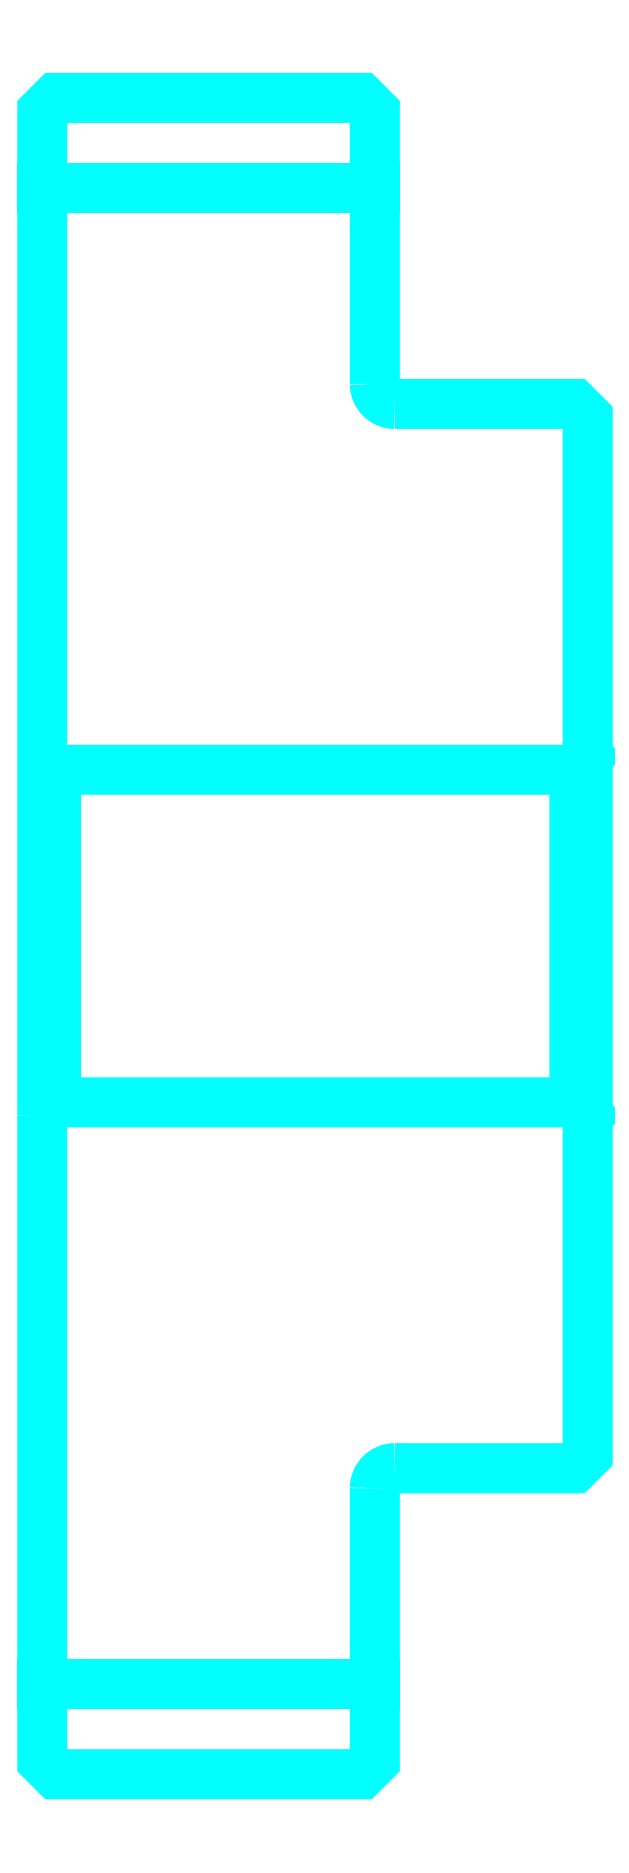
<metadata>
{"format":"dxf","ext":"dxf","renderer":"ezdxf+matplotlib","layout":"modelspace","background":"white","min_lineweight":24,"dpi":150}
</metadata>
<code>
0
SECTION
2
ENTITIES
0
LINE
8
0
10
213.1
20
270.6
30
0
11
238.1
21
270.6
31
0
0
LINE
8
0
10
213.1
20
158.1
30
0
11
238.1
21
158.1
31
0
0
LINE
8
0
10
253.1
20
201.9
30
0
11
254.1
21
200.9
31
0
0
LINE
8
0
10
253.1
20
226.9
30
0
11
254.1
21
227.9
31
0
0
LINE
8
0
10
214.1
20
226.9
30
0
11
214.1
21
201.9
31
0
0
POLYLINE
8
0
66
1
10
0
20
0
30
0
70
2
0
VERTEX
8
0
10
213.1
20
200.9
30
0
70
0
0
VERTEX
8
0
10
214.1
20
201.9
30
0
70
0
0
VERTEX
8
0
10
253.1
20
201.9
30
0
70
0
0
VERTEX
8
0
10
253.1
20
226.9
30
0
70
0
0
VERTEX
8
0
10
214.1
20
226.9
30
0
70
0
0
VERTEX
8
0
10
213.1
20
227.9
30
0
70
0
0
SEQEND
8
0
0
ARC
8
0
10
239.6
20
255.9
30
0
40
1.5
50
180
51
270
0
ARC
8
0
10
239.6
20
172.9
30
0
40
1.5
50
90
51
180
0
POLYLINE
8
0
66
1
10
0
20
0
30
0
70
2
0
VERTEX
8
0
10
213.1
20
200.9
30
0
70
0
0
VERTEX
8
0
10
213.1
20
152.4
30
0
70
0
0
VERTEX
8
0
10
214.1
20
151.4
30
0
70
0
0
VERTEX
8
0
10
237.1
20
151.4
30
0
70
0
0
VERTEX
8
0
10
238.1
20
152.4
30
0
70
0
0
VERTEX
8
0
10
238.1
20
172.9
30
0
70
0
0
SEQEND
8
0
0
POLYLINE
8
0
66
1
10
0
20
0
30
0
70
2
0
VERTEX
8
0
10
239.6
20
174.4
30
0
70
0
0
VERTEX
8
0
10
253.1
20
174.4
30
0
70
0
0
VERTEX
8
0
10
254.1
20
175.4
30
0
70
0
0
VERTEX
8
0
10
254.1
20
253.4
30
0
70
0
0
VERTEX
8
0
10
253.1
20
254.4
30
0
70
0
0
VERTEX
8
0
10
239.6
20
254.4
30
0
70
0
0
SEQEND
8
0
0
POLYLINE
8
0
66
1
10
0
20
0
30
0
70
2
0
VERTEX
8
0
10
238.1
20
255.9
30
0
70
0
0
VERTEX
8
0
10
238.1
20
276.4
30
0
70
0
0
VERTEX
8
0
10
237.1
20
277.4
30
0
70
0
0
VERTEX
8
0
10
214.1
20
277.4
30
0
70
0
0
VERTEX
8
0
10
213.1
20
276.4
30
0
70
0
0
VERTEX
8
0
10
213.1
20
200.9
30
0
70
0
0
SEQEND
8
0
0
ENDSEC
0
EOF

</code>
